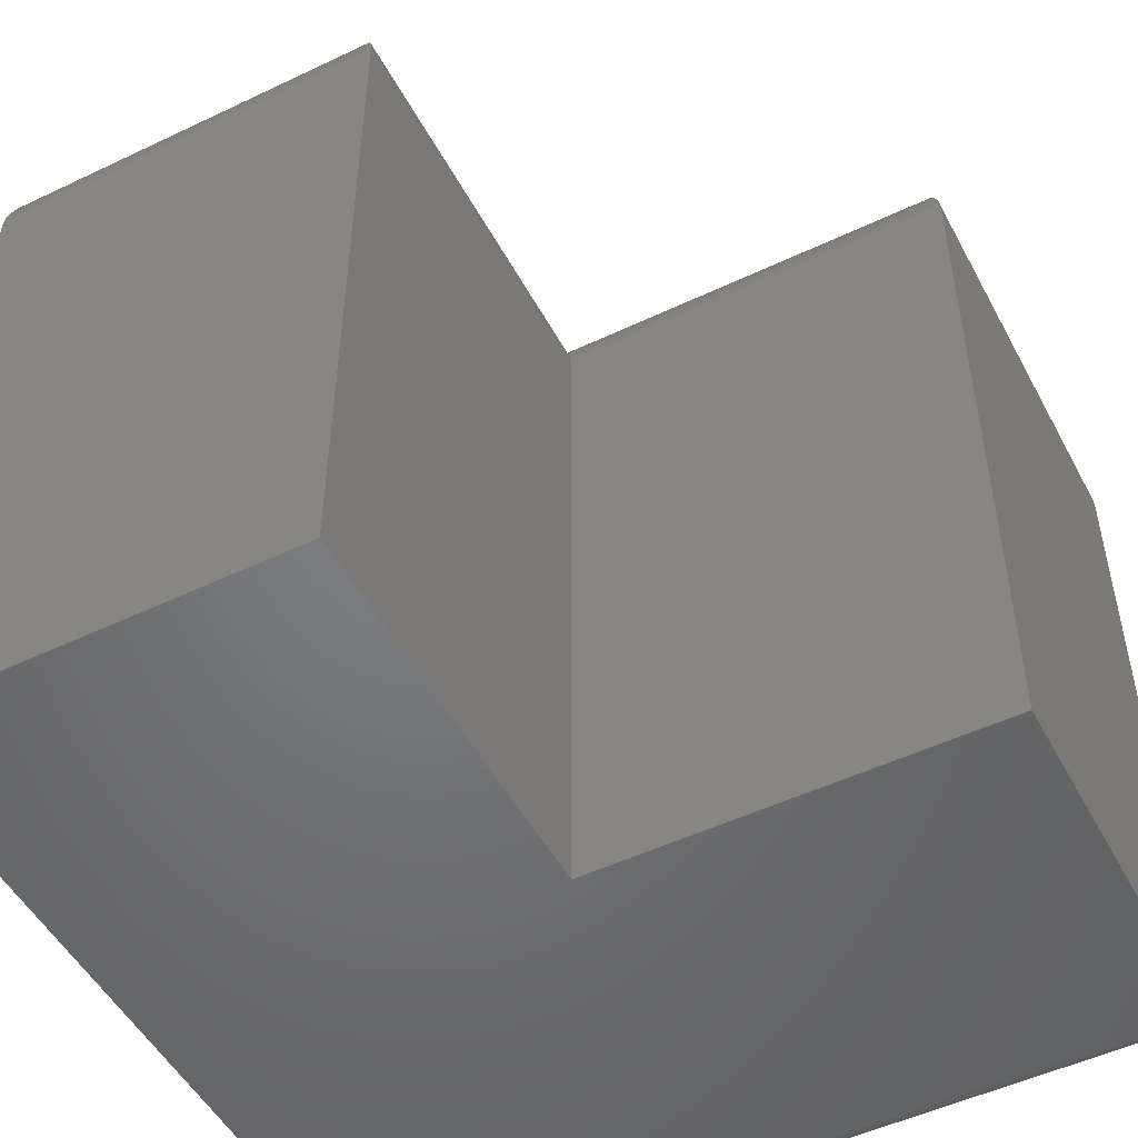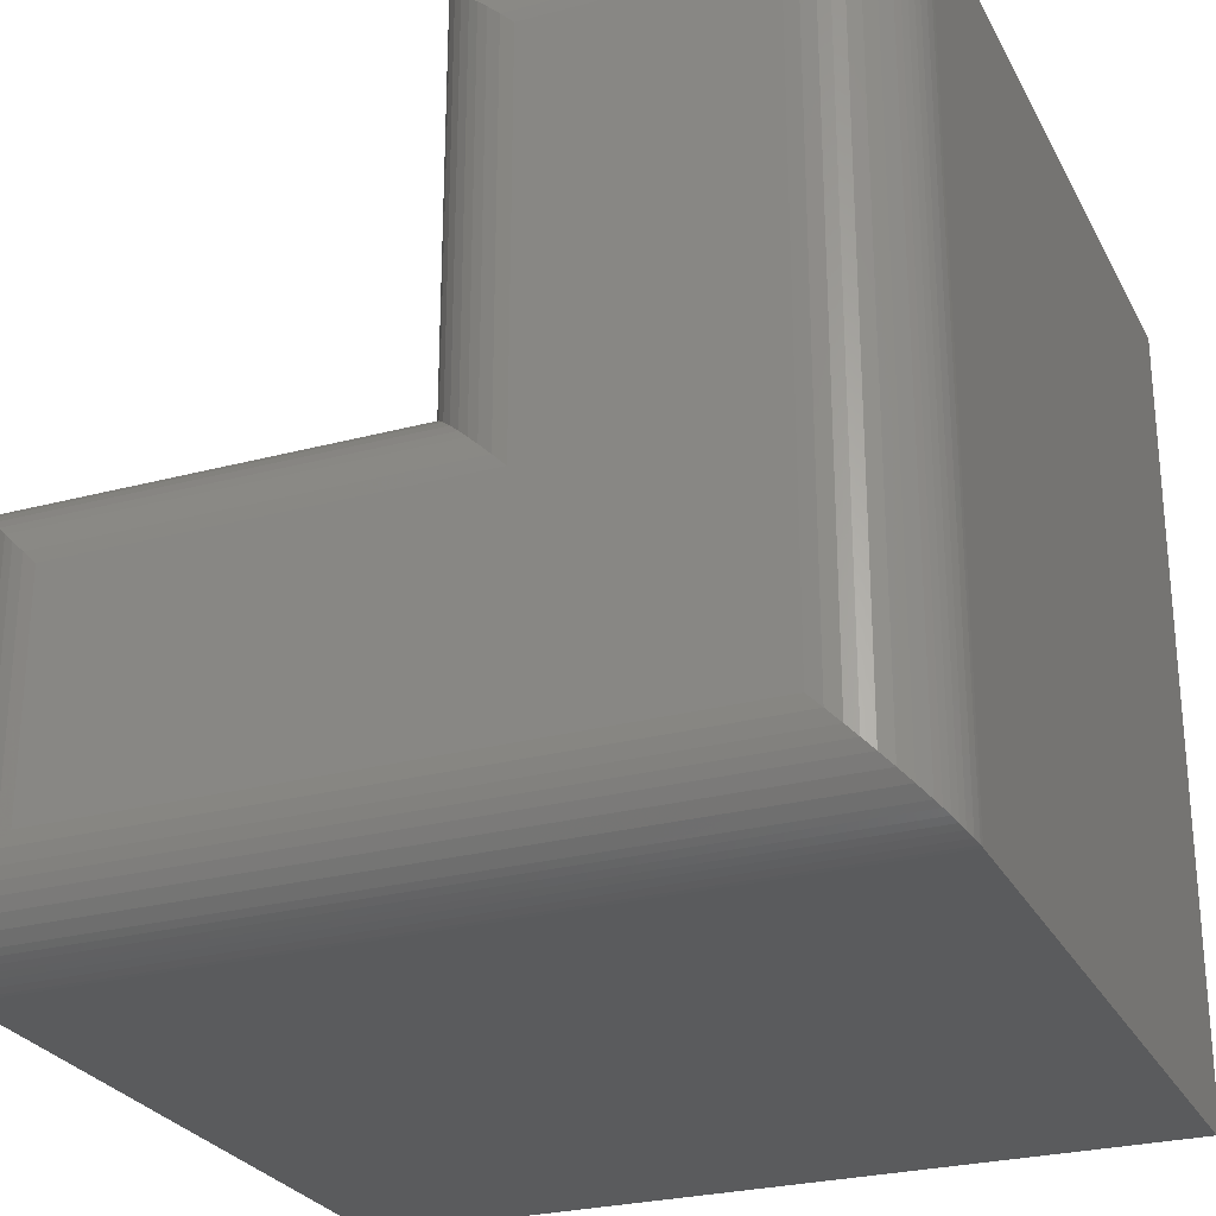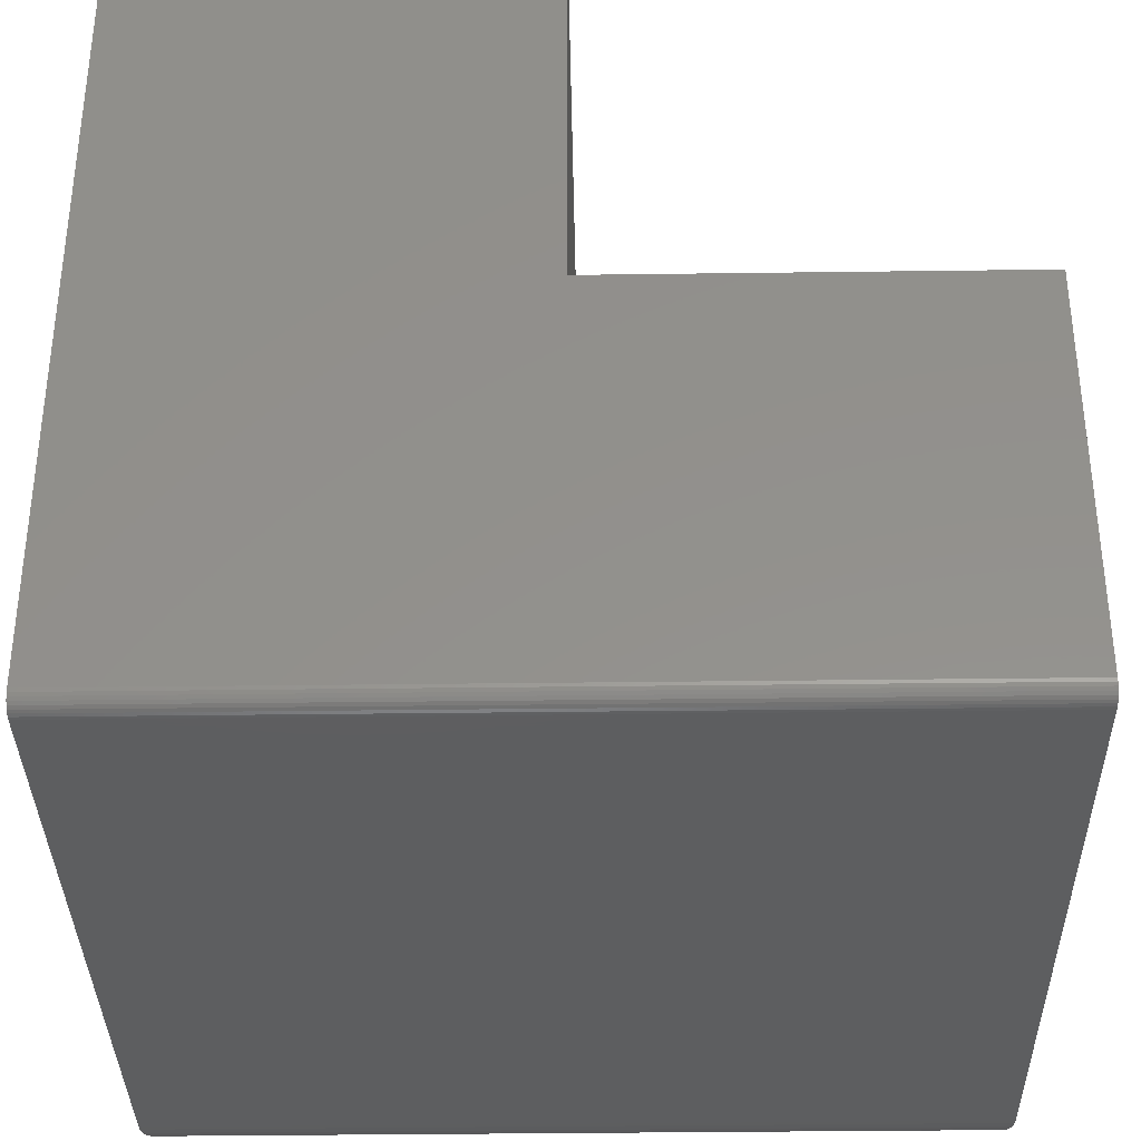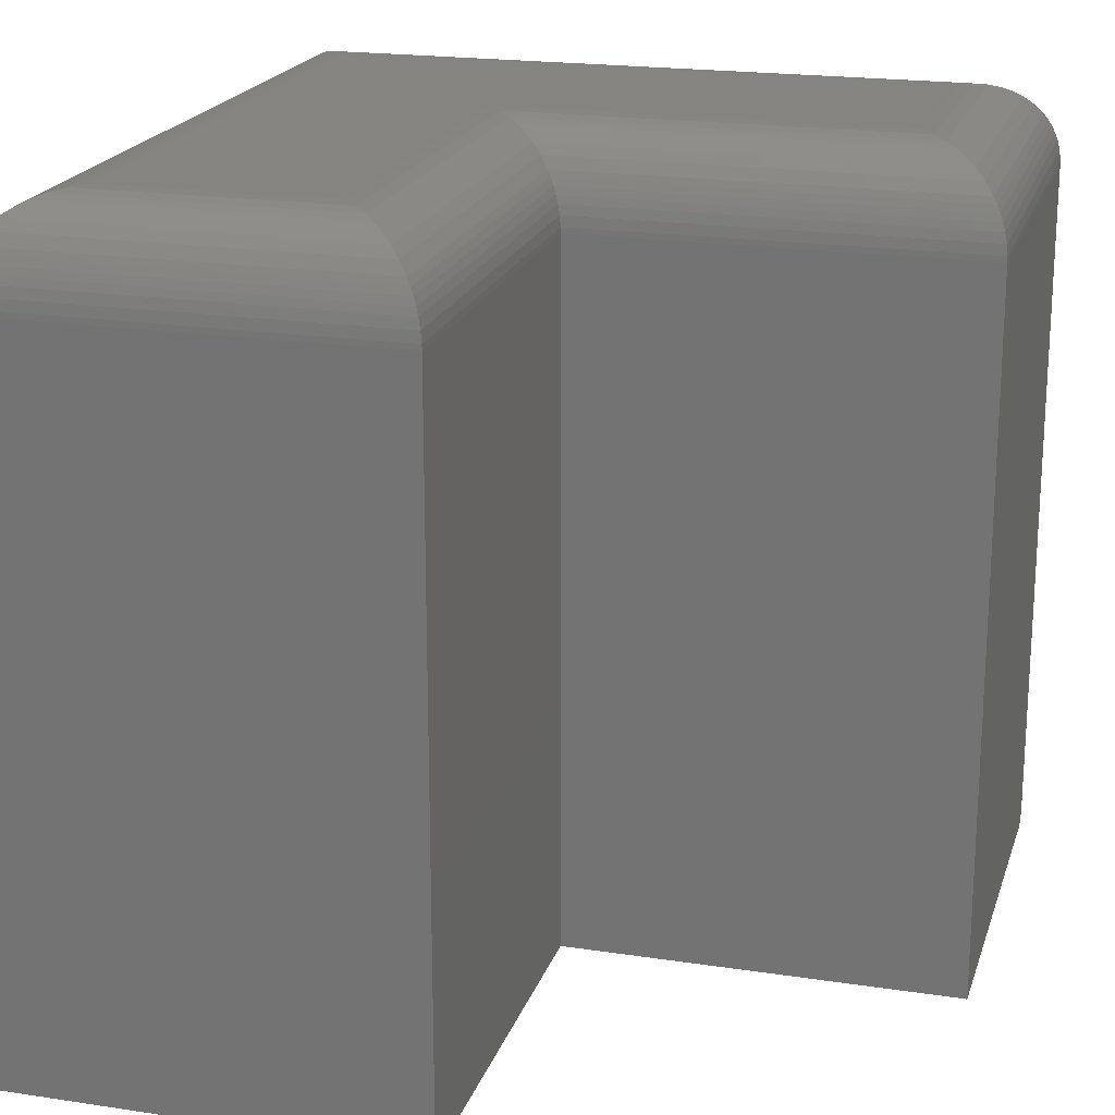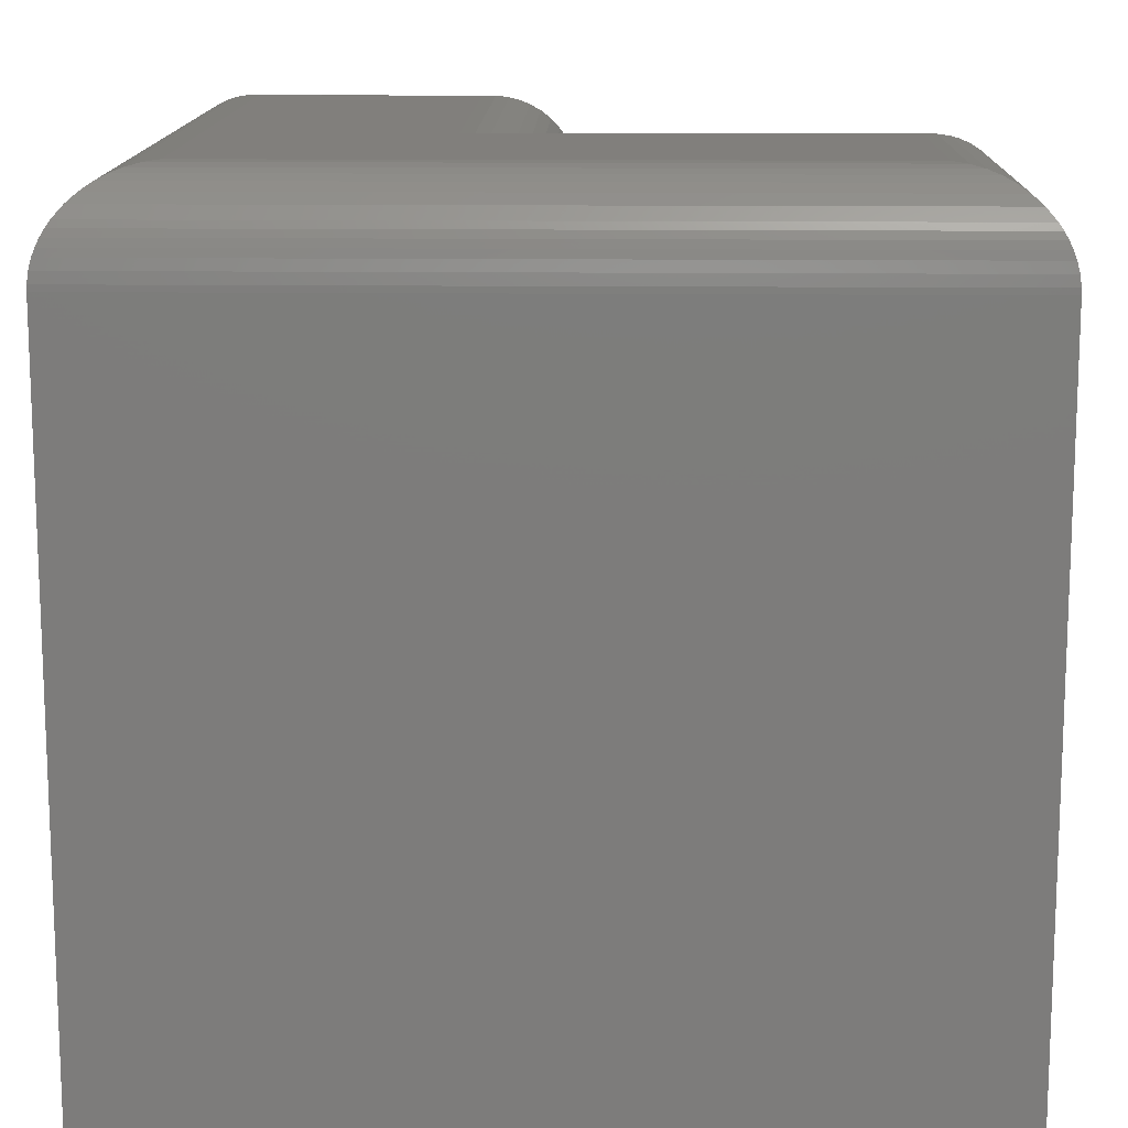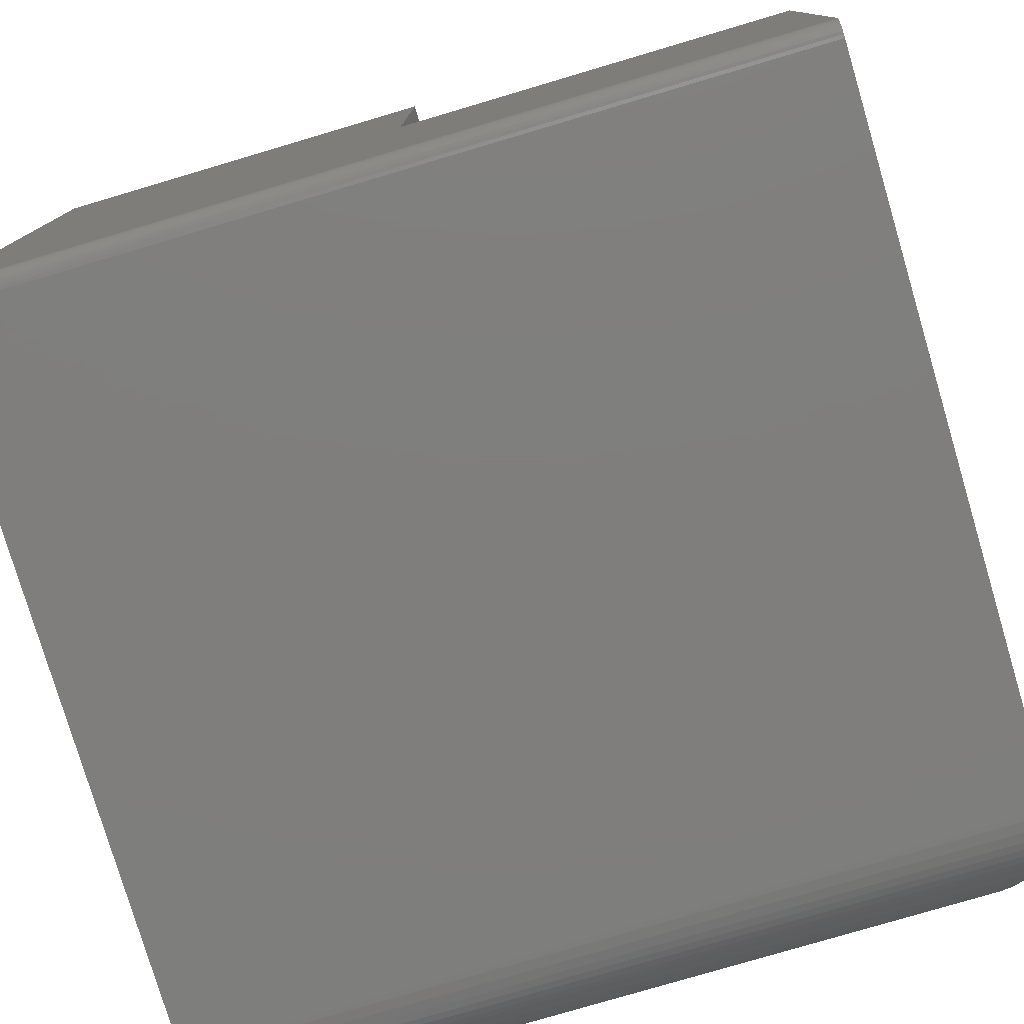
<metadata>
{"format":"stl","ext":"stl","renderer":"f3d","projection":"perspective","resolution":1024,"background":"white","views":[{"elev":-50.7,"azim":27.5,"up":"+Y"},{"elev":-26.7,"azim":-157.4,"up":"+Z"},{"elev":-35.4,"azim":1.0,"up":"+Z"},{"elev":20.0,"azim":15.6,"up":"+Y"},{"elev":13.7,"azim":-88.7,"up":"+Y"},{"elev":-78.4,"azim":16.5,"up":"+Z"}]}
</metadata>
<code>
# stl→obj: 112 verts, 220 faces
v -0.75 -0.7344 0
v -0.75 -0.08594 0.75
v -0.75 -0.08594 0
v -0.75 -0.7454 0.004576
v -0.75 -0.7474 0.006944
v -0.75 -0.7488 0.009646
v -0.75 -0.7497 0.01258
v -0.75 -0.75 0.01562
v -0.75 -0.75 0.75
v -0.75 -0.7374 0.0003002
v -0.75 -0.7404 0.001189
v -0.75 -0.7431 0.002633
v 1.12e-16 -0.75 0.01562
v 8.4e-17 -0.7497 0.01258
v 8.373e-17 -0.7488 0.009646
v 1.342e-16 -0.75 0.3789
v 8.34e-17 -0.7474 0.006944
v 8.304e-17 -0.7454 0.004576
v 8.266e-17 -0.7431 0.002633
v 8.227e-17 -0.7404 0.001189
v 8.189e-17 -0.7374 0.0003002
v 8.153e-17 -0.7344 -4.592e-17
v 9.541e-18 -0.08594 -1.817e-17
v 3.274e-17 -0.08594 0.3789
v -0.3711 -0.75 0.75
v -0.3711 -0.75 0.3789
v -0.457 3.253e-17 0.6641
v -0.457 3.253e-17 0.293
v -0.6641 9.541e-18 0.6641
v -0.6641 9.541e-18 0.08594
v -0.08594 7.373e-17 0.293
v -0.08594 7.373e-17 0.08594
v -0.3711 -0.08594 0.75
v -0.3711 -0.08594 0.3789
v -0.4331 -0.003387 0.6879
v -0.6974 -0.006751 0.6974
v -0.4236 -0.006751 0.6974
v -0.7067 -0.01132 0.7067
v -0.4144 -0.01132 0.7067
v -0.387 -0.03614 0.7341
v -0.7379 -0.0419 0.7379
v -0.3832 -0.0419 0.7379
v -0.7412 -0.04812 0.7412
v -0.3798 -0.04812 0.7412
v -0.7441 -0.05476 0.7441
v -0.3769 -0.05476 0.7441
v -0.7465 -0.06177 0.7465
v -0.3745 -0.06177 0.7465
v -0.7487 -0.07101 0.7487
v -0.3724 -0.07101 0.7487
v -0.7498 -0.08061 0.7498
v -0.4449 -0.0008612 0.6762
v -0.6762 -0.0008612 0.6762
v -0.6879 -0.003387 0.688
v -0.4045 -0.01786 0.7165
v -0.7165 -0.01786 0.7165
v -0.3954 -0.02605 0.7257
v -0.7257 -0.02605 0.7257
v -0.7341 -0.03614 0.7341
v -0.3712 -0.08061 0.7498
v -0.4331 -0.003387 0.3169
v -0.4236 -0.006751 0.3264
v -0.387 -0.03614 0.363
v -0.3832 -0.0419 0.3668
v -0.3798 -0.04812 0.3702
v -0.3769 -0.05476 0.3731
v -0.3745 -0.06177 0.3755
v -0.3724 -0.07101 0.3776
v -0.4449 -0.0008612 0.3051
v -0.4144 -0.01132 0.3356
v -0.4045 -0.01786 0.3455
v -0.3954 -0.02605 0.3546
v -0.3712 -0.08061 0.3788
v -0.06205 -0.003387 0.3169
v -0.05255 -0.006751 0.3264
v -0.0159 -0.03614 0.363
v -0.01214 -0.0419 0.3668
v -0.008767 -0.04812 0.3702
v -0.005854 -0.05476 0.3731
v -0.003467 -0.06177 0.3755
v -0.001306 -0.07101 0.3776
v -0.0738 -0.0008612 0.3051
v -0.0433 -0.01132 0.3356
v -0.03349 -0.01786 0.3455
v -0.02431 -0.02605 0.3546
v -0.0001656 -0.08061 0.3788
v -0.06205 -0.003387 0.06205
v -0.05255 -0.006751 0.05255
v -0.0433 -0.01132 0.0433
v -0.0159 -0.03614 0.0159
v -0.01215 -0.0419 0.01214
v -0.008772 -0.04812 0.008767
v -0.005855 -0.05476 0.005854
v -0.003467 -0.06177 0.003467
v -0.001307 -0.07101 0.001306
v -0.0738 -0.0008612 0.0738
v -0.03349 -0.01786 0.03349
v -0.02431 -0.02605 0.02431
v -0.0001656 -0.08061 0.0001656
v -0.688 -0.003387 0.06205
v -0.6974 -0.006751 0.05255
v -0.7341 -0.03614 0.0159
v -0.7379 -0.0419 0.01215
v -0.7412 -0.04812 0.008772
v -0.7441 -0.05476 0.005855
v -0.7465 -0.06177 0.003467
v -0.7487 -0.07101 0.001307
v -0.6762 -0.0008612 0.0738
v -0.7067 -0.01132 0.0433
v -0.7165 -0.01786 0.03349
v -0.7257 -0.02605 0.02431
v -0.7498 -0.08061 0.0001656
f 1 2 3
f 4 5 6
f 4 6 7
f 4 7 8
f 9 2 1
f 9 1 10
f 9 10 11
f 9 11 12
f 9 12 4
f 9 4 8
f 13 14 15
f 16 13 15
f 16 15 17
f 16 17 18
f 16 18 19
f 16 19 20
f 16 20 21
f 16 21 22
f 16 22 23
f 16 23 24
f 3 23 1
f 1 23 22
f 25 9 26
f 26 9 8
f 26 8 16
f 16 8 13
f 1 22 10
f 10 22 21
f 10 21 11
f 11 21 20
f 11 20 12
f 12 20 19
f 12 19 4
f 4 19 18
f 4 18 5
f 5 18 17
f 5 17 6
f 6 17 15
f 6 15 7
f 7 15 14
f 7 14 8
f 8 14 13
f 27 28 29
f 29 28 30
f 28 31 30
f 30 31 32
f 33 2 25
f 25 2 9
f 34 33 26
f 26 33 25
f 24 34 16
f 16 34 26
f 35 36 37
f 37 36 38
f 37 38 39
f 40 41 42
f 42 41 43
f 42 43 44
f 44 43 45
f 44 45 46
f 46 45 47
f 46 47 48
f 48 47 49
f 48 49 50
f 50 49 51
f 27 29 52
f 52 29 53
f 52 53 35
f 35 53 54
f 35 54 36
f 39 38 55
f 55 38 56
f 55 56 57
f 57 56 58
f 57 58 40
f 40 58 59
f 40 59 41
f 2 33 51
f 51 33 60
f 51 60 50
f 61 37 62
f 63 42 64
f 64 42 44
f 64 44 65
f 65 44 46
f 65 46 66
f 66 46 48
f 66 48 67
f 67 48 50
f 67 50 68
f 68 50 60
f 28 27 69
f 69 27 52
f 69 52 61
f 61 52 35
f 61 35 37
f 62 37 70
f 70 37 39
f 70 39 71
f 71 39 55
f 71 55 72
f 72 55 57
f 72 57 63
f 63 57 40
f 63 40 42
f 33 34 60
f 60 34 73
f 60 73 68
f 74 62 75
f 76 64 77
f 77 64 65
f 77 65 78
f 78 65 66
f 78 66 79
f 79 66 67
f 79 67 80
f 80 67 68
f 80 68 81
f 81 68 73
f 31 28 82
f 82 28 69
f 82 69 74
f 74 69 61
f 74 61 62
f 75 62 83
f 83 62 70
f 83 70 84
f 84 70 71
f 84 71 85
f 85 71 72
f 85 72 76
f 76 72 63
f 76 63 64
f 34 24 73
f 73 24 86
f 73 86 81
f 87 75 88
f 88 75 83
f 88 83 89
f 90 77 91
f 91 77 78
f 91 78 92
f 92 78 79
f 92 79 93
f 93 79 80
f 93 80 94
f 94 80 81
f 94 81 95
f 95 81 86
f 32 31 96
f 96 31 82
f 96 82 87
f 87 82 74
f 87 74 75
f 89 83 97
f 97 83 84
f 97 84 98
f 98 84 85
f 98 85 90
f 90 85 76
f 90 76 77
f 24 23 86
f 86 23 99
f 86 99 95
f 100 88 101
f 102 91 103
f 103 91 92
f 103 92 104
f 104 92 93
f 104 93 105
f 105 93 94
f 105 94 106
f 106 94 95
f 106 95 107
f 107 95 99
f 30 32 108
f 108 32 96
f 108 96 100
f 100 96 87
f 100 87 88
f 101 88 109
f 109 88 89
f 109 89 110
f 110 89 97
f 110 97 111
f 111 97 98
f 111 98 102
f 102 98 90
f 102 90 91
f 23 3 99
f 99 3 112
f 99 112 107
f 54 101 36
f 59 103 41
f 41 103 104
f 41 104 43
f 43 104 105
f 43 105 45
f 45 105 106
f 45 106 47
f 47 106 107
f 47 107 49
f 49 107 112
f 29 30 53
f 53 30 108
f 53 108 54
f 54 108 100
f 54 100 101
f 36 101 38
f 38 101 109
f 38 109 56
f 56 109 110
f 56 110 58
f 58 110 111
f 58 111 59
f 59 111 102
f 59 102 103
f 3 2 112
f 112 2 51
f 112 51 49

</code>
